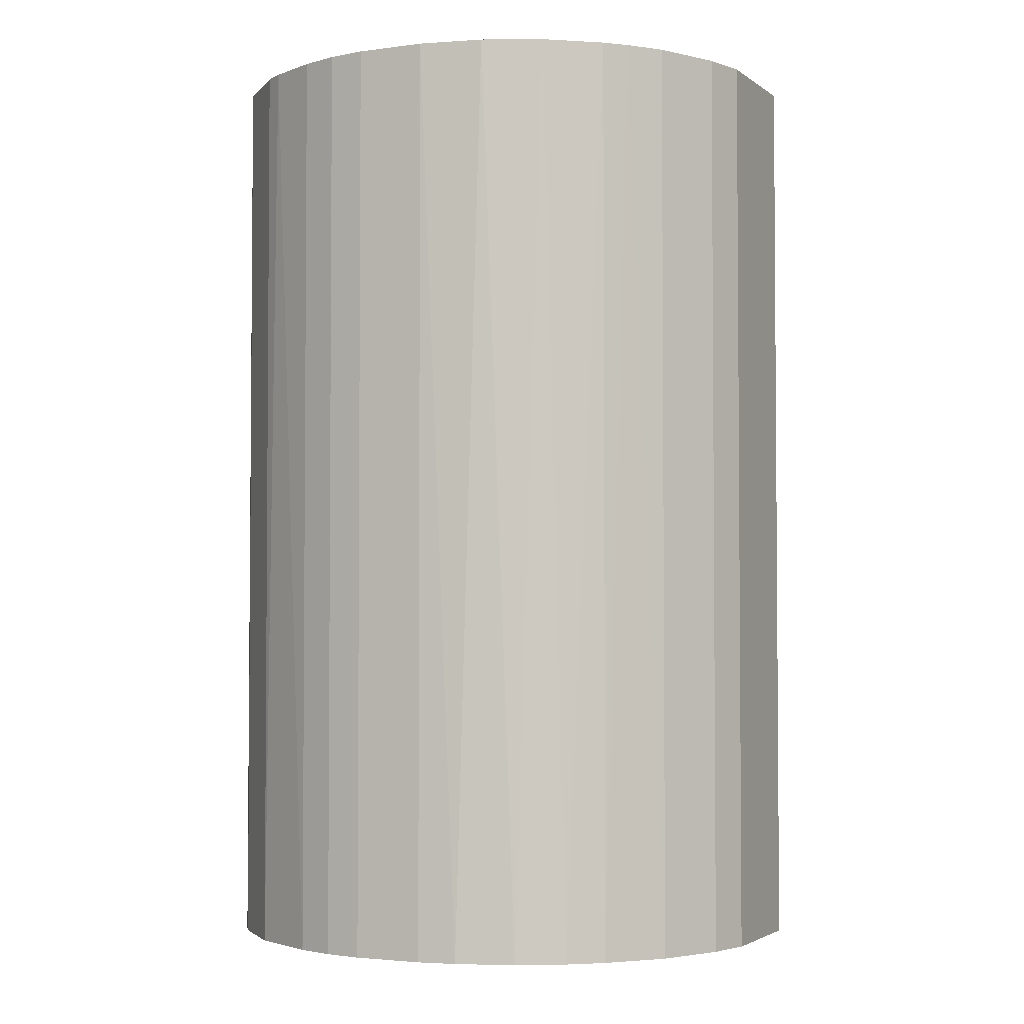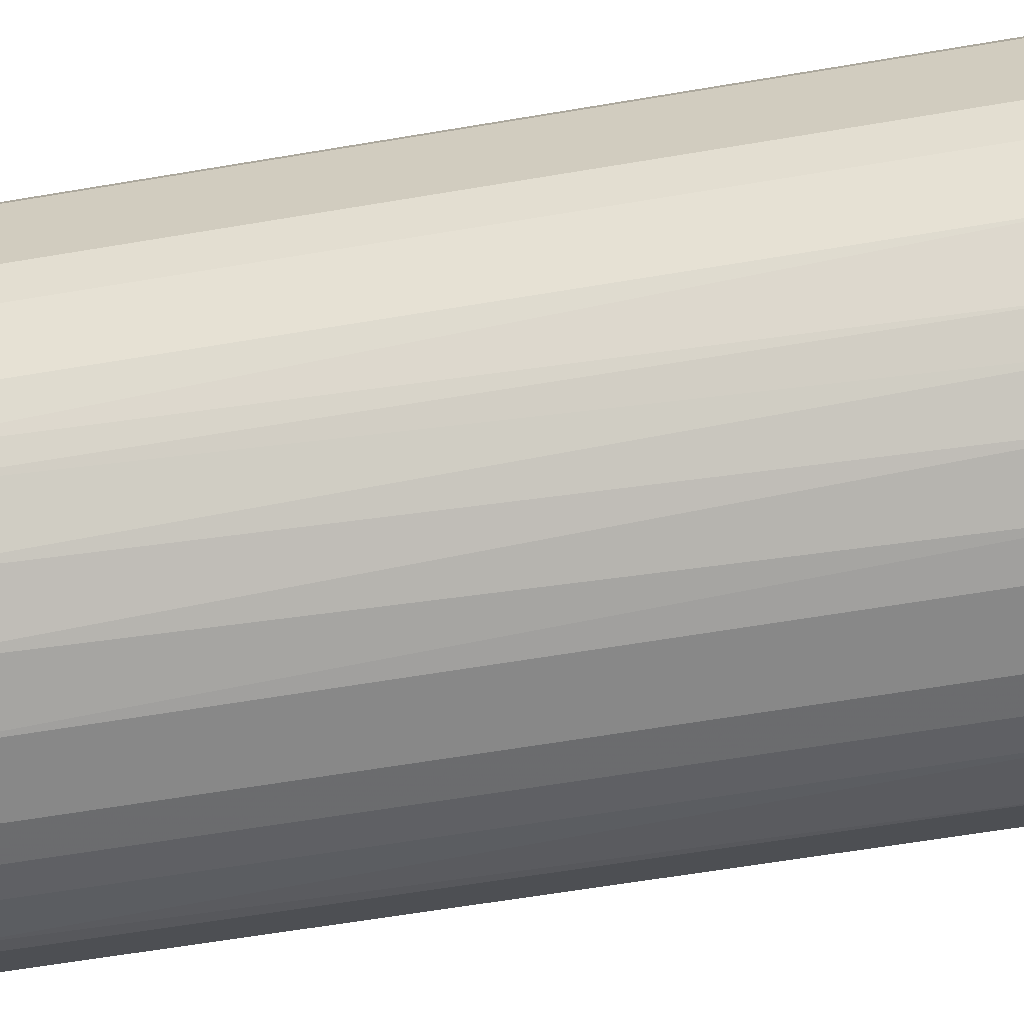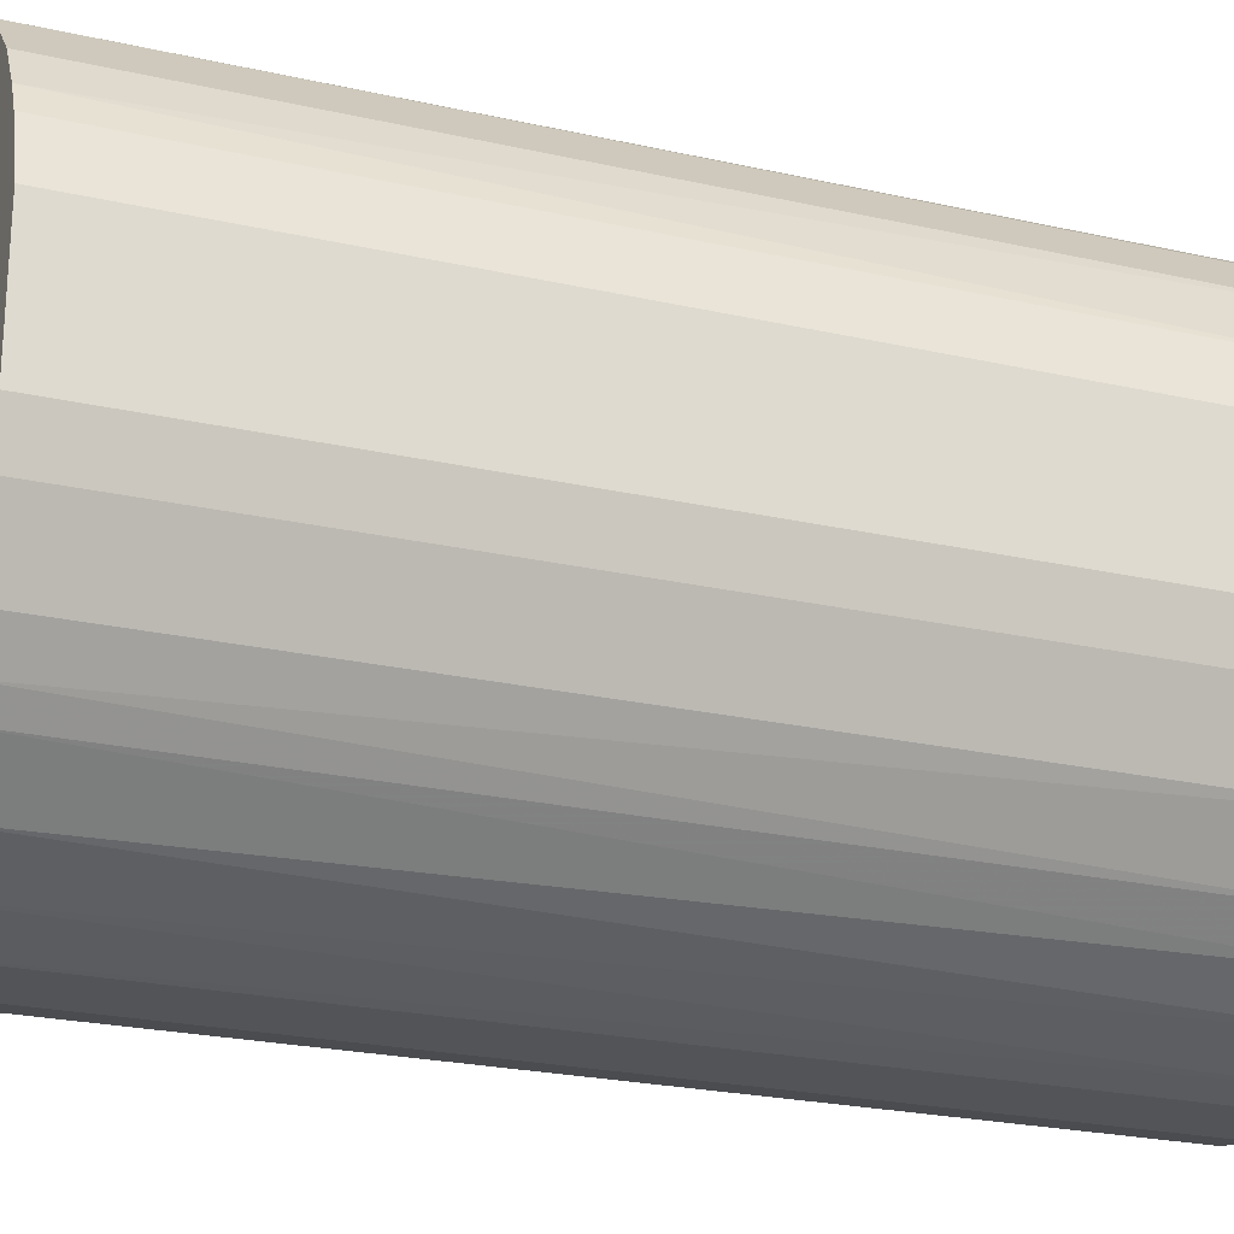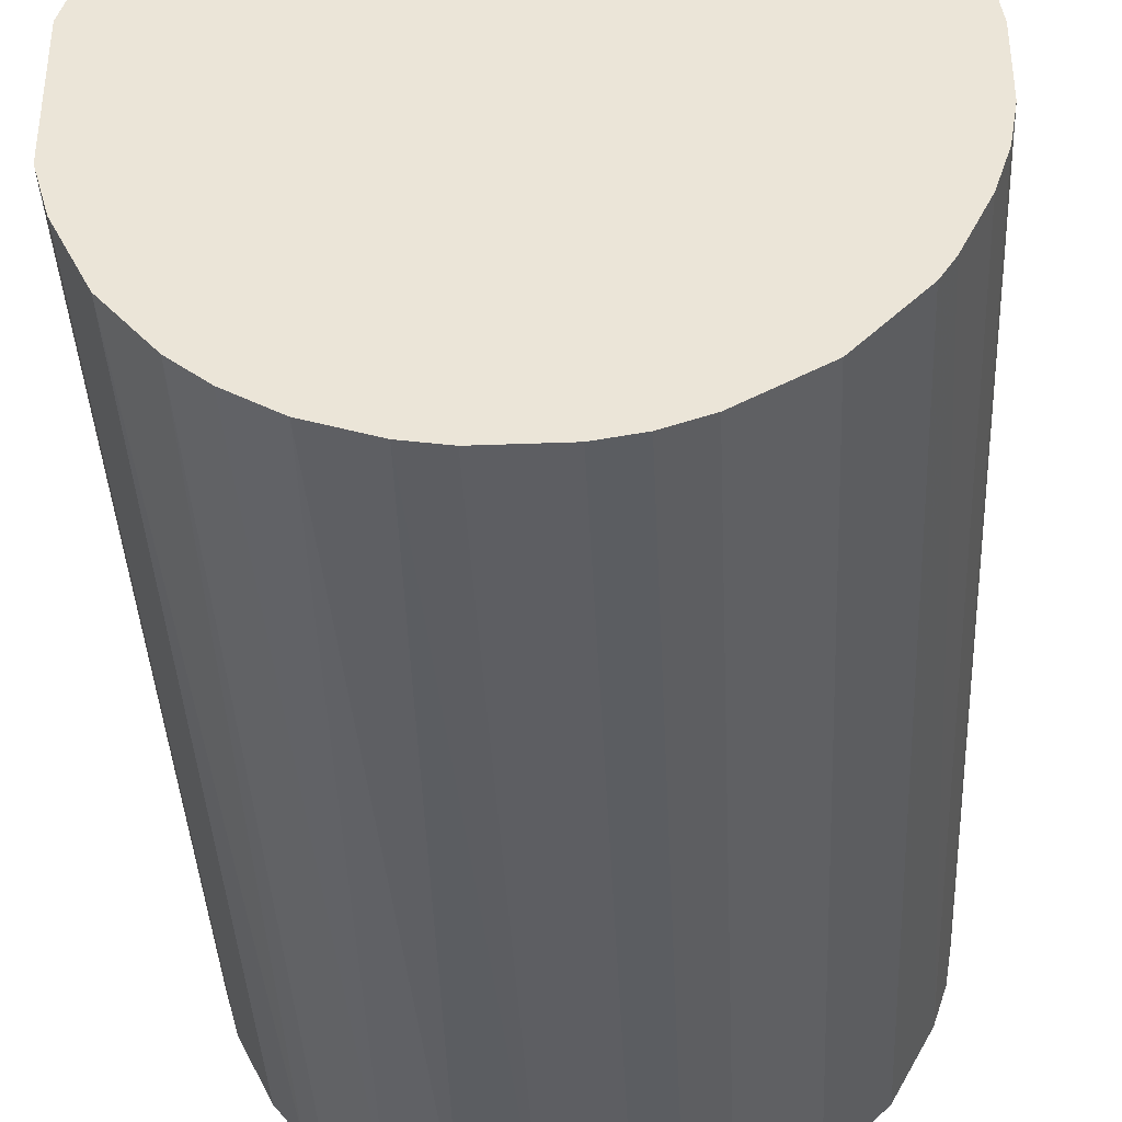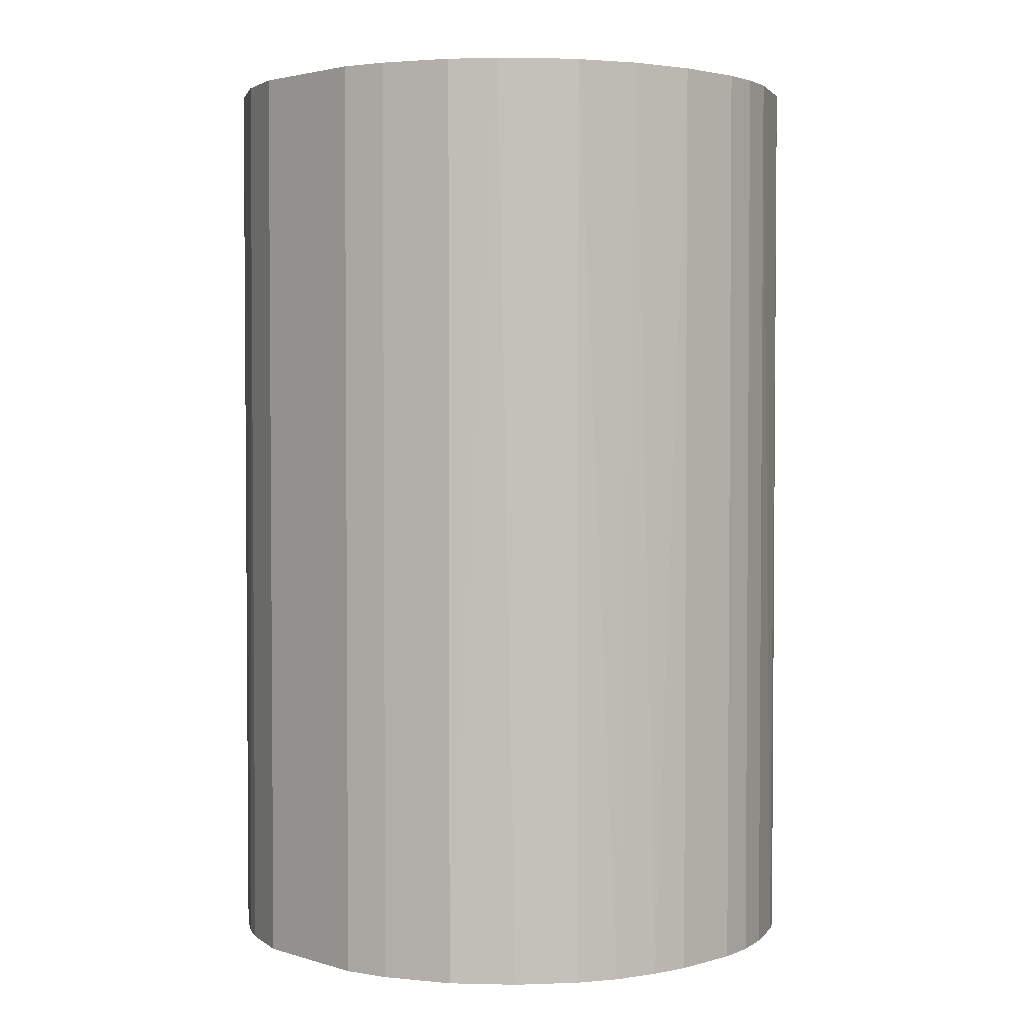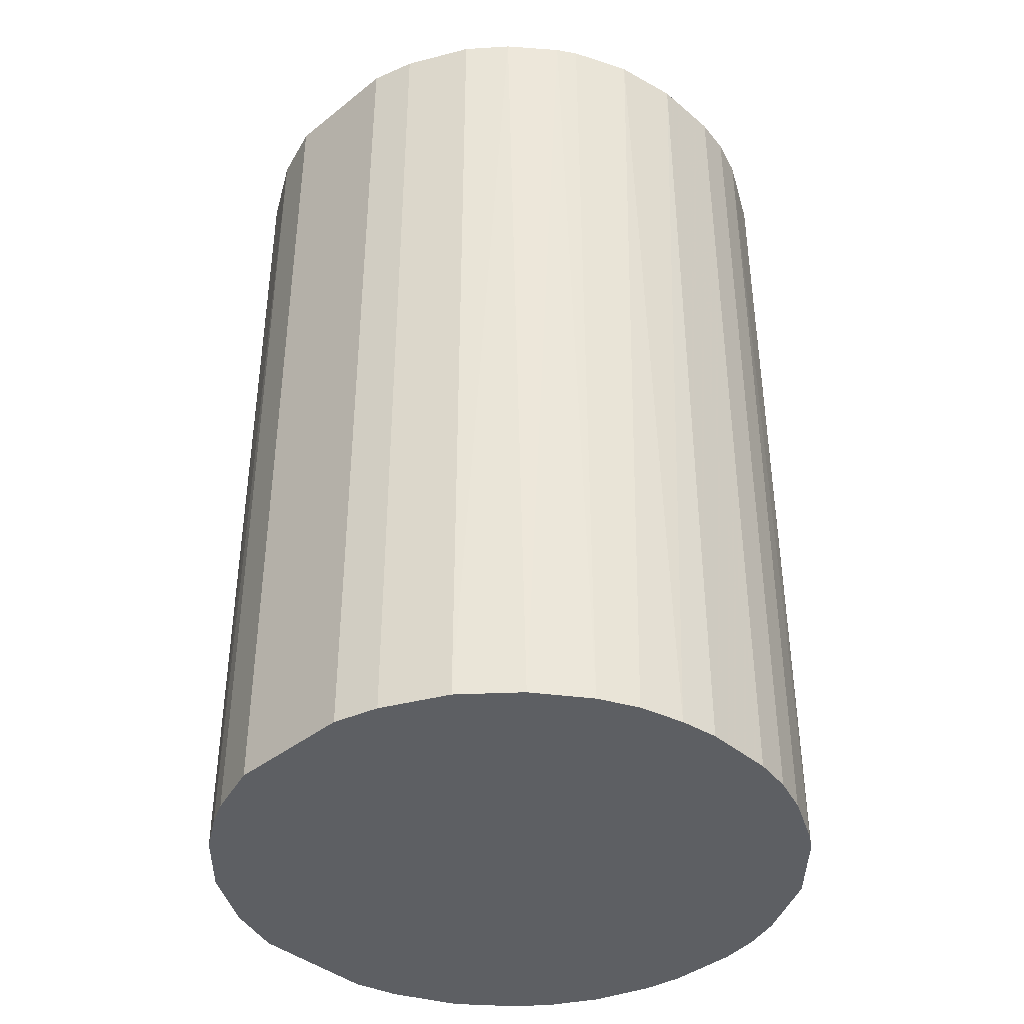
<metadata>
{"format":"obj","ext":"obj","renderer":"f3d","projection":"perspective","resolution":1024,"background":"white","views":[{"elev":-2.9,"azim":25.2,"up":"+Z"},{"elev":-62.7,"azim":99.7,"up":"+Y"},{"elev":-23.6,"azim":69.1,"up":"+Y"},{"elev":-39.1,"azim":-177.3,"up":"+Y"},{"elev":2.7,"azim":-134.0,"up":"+Z"},{"elev":-40.3,"azim":-135.8,"up":"+Z"}]}
</metadata>
<code>
o convex_0
v -0.006659 0.03161 0.05023
v -0.003928 -0.03195 -0.05023
v -0.008028 -0.03127 -0.05023
v 0.007003 0.03161 -0.05023
v 0.0316 -0.006659 0.05023
v -0.03127 -0.008028 0.05023
v -0.0299 0.01247 -0.05023
v 0.0316 -0.006659 -0.05023
v 0.01042 -0.03058 0.05023
v 0.02546 0.01999 0.05023
v -0.02717 -0.0176 -0.05023
v -0.0176 -0.02716 0.05023
v 0.02204 -0.02374 -0.05023
v 0.02956 0.01315 -0.05023
v -0.02784 0.01657 0.05023
v -0.01828 0.02682 -0.05023
v 0.01316 0.02956 0.05023
v 0.02683 -0.01827 0.05023
v 0.01999 0.02546 -0.05023
v 0.03161 0.007003 0.05023
v -0.03195 -0.003928 -0.05023
v -0.003928 -0.03195 0.05023
v -0.03195 0.003581 0.05023
v 0.007688 -0.03127 -0.05023
v -0.01828 0.02682 0.05023
v -0.006659 0.03161 -0.05023
v -0.0258 -0.01964 0.05023
v -0.01964 -0.02579 -0.05023
v 0.01657 -0.02784 0.05023
v -0.02374 0.02203 -0.05023
v 0.03024 -0.01144 -0.05023
v 0.03161 0.007003 -0.05023
v 0.007003 0.03161 0.05023
v 0.01384 -0.02921 -0.05023
v 0.003588 -0.03195 0.05023
v -0.03195 0.003581 -0.05023
v 0.02546 0.01999 -0.05023
v 0.01999 0.02546 0.05023
v -0.01144 0.03024 -0.05023
v 0.02683 -0.01827 -0.05023
v -0.0299 -0.01213 -0.05023
v -0.01213 -0.02989 0.05023
v -0.03058 0.01042 0.05023
v 0.02819 0.01589 0.05023
v 0.01589 0.02819 -0.05023
v -0.02238 0.0234 0.05023
v 0.02204 -0.02374 0.05023
v -0.0299 -0.01213 0.05023
v -0.01213 -0.02989 -0.05023
v 0.03024 -0.01144 0.05023
v -0.01144 0.03024 0.05023
v -0.02784 0.01657 -0.05023
v 0.003588 -0.03195 -0.05023
v -0.03195 -0.003928 0.05023
v 0.01862 -0.02647 -0.05023
v -0.0258 -0.01964 -0.05023
v -0.01964 -0.02579 0.05023
v -0.03127 0.007681 -0.05023
v -0.008028 -0.03127 0.05023
v -0.02648 0.01862 0.05023
v 0.01316 0.02956 -0.05023
v -0.03127 -0.008028 -0.05023
v 0.02956 0.01315 0.05023
v 0.02409 -0.02169 0.05023
f 18 47 64
f 2 3 4
f 5 1 6
f 4 3 7
f 2 4 8
f 5 6 9
f 1 5 10
f 7 3 11
f 9 6 12
f 2 8 13
f 8 4 14
f 6 1 15
f 4 7 16
f 1 10 17
f 5 9 18
f 14 4 19
f 5 8 20
f 10 5 20
f 7 11 21
f 3 2 22
f 9 12 22
f 6 15 23
f 2 13 24
f 15 1 25
f 1 4 26
f 4 16 26
f 12 6 27
f 11 3 28
f 18 9 29
f 16 7 30
f 8 5 31
f 13 8 31
f 8 14 32
f 20 8 32
f 14 20 32
f 4 1 33
f 1 17 33
f 17 4 33
f 24 13 34
f 9 24 34
f 29 9 34
f 22 2 35
f 9 22 35
f 24 9 35
f 7 21 36
f 21 23 36
f 14 19 37
f 19 10 37
f 17 10 38
f 10 19 38
f 16 25 39
f 1 26 39
f 26 16 39
f 13 31 40
f 31 18 40
f 21 11 41
f 22 12 42
f 15 7 43
f 23 15 43
f 10 20 44
f 37 10 44
f 14 37 44
f 19 4 45
f 17 38 45
f 38 19 45
f 15 25 46
f 25 16 46
f 16 30 46
f 18 29 47
f 27 6 48
f 11 27 48
f 6 41 48
f 41 11 48
f 12 28 49
f 28 3 49
f 3 42 49
f 42 12 49
f 5 18 50
f 31 5 50
f 18 31 50
f 25 1 51
f 1 39 51
f 39 25 51
f 7 15 52
f 30 7 52
f 2 24 53
f 35 2 53
f 24 35 53
f 21 6 54
f 6 23 54
f 23 21 54
f 34 13 55
f 29 34 55
f 13 47 55
f 47 29 55
f 27 11 56
f 28 27 56
f 11 28 56
f 12 27 57
f 28 12 57
f 27 28 57
f 7 36 58
f 36 23 58
f 43 7 58
f 23 43 58
f 3 22 59
f 42 3 59
f 22 42 59
f 15 46 60
f 46 30 60
f 52 15 60
f 30 52 60
f 4 17 61
f 45 4 61
f 17 45 61
f 6 21 62
f 41 6 62
f 21 41 62
f 20 14 63
f 44 20 63
f 14 44 63
f 13 40 64
f 40 18 64
f 47 13 64

</code>
